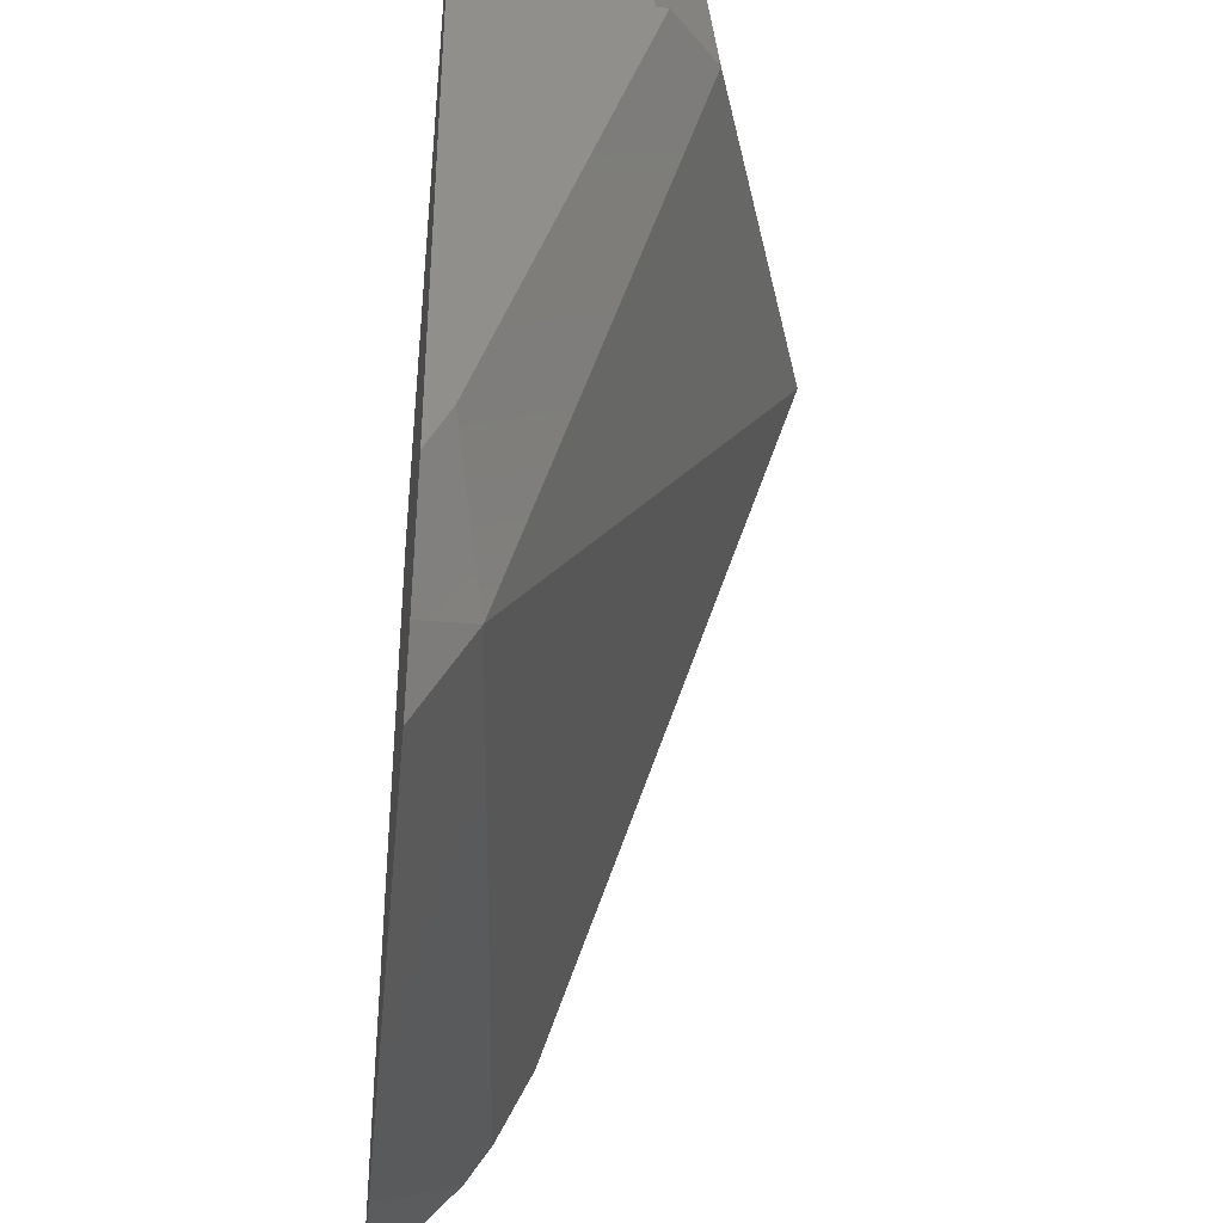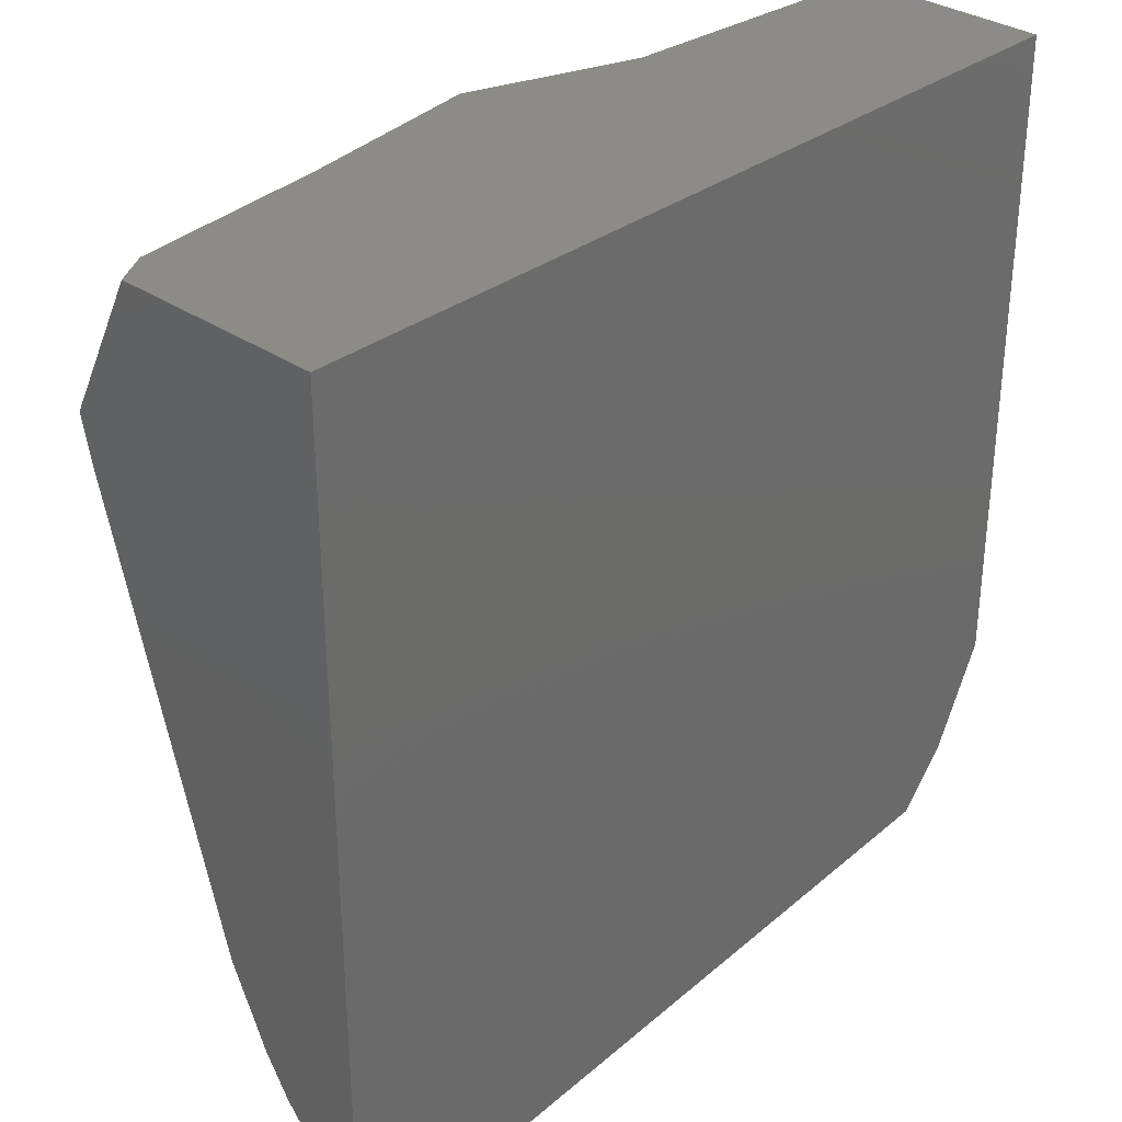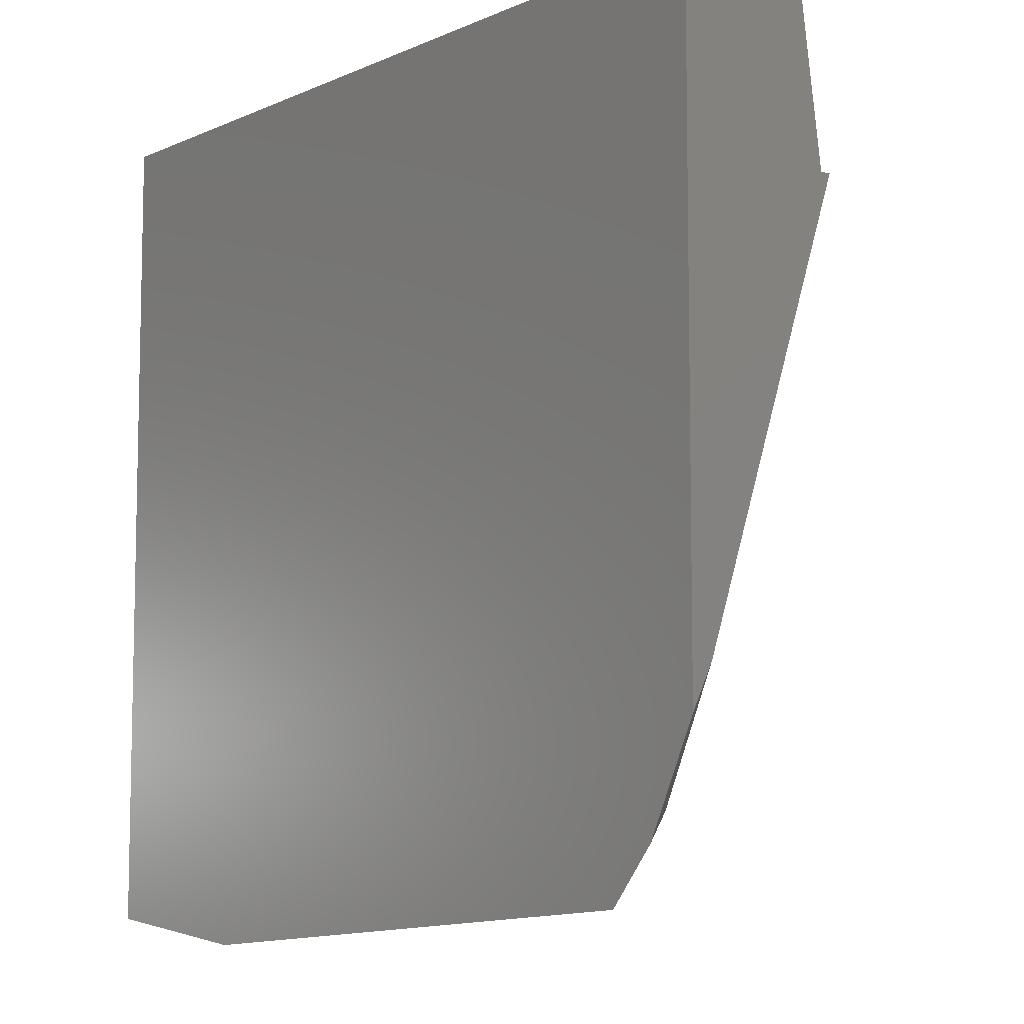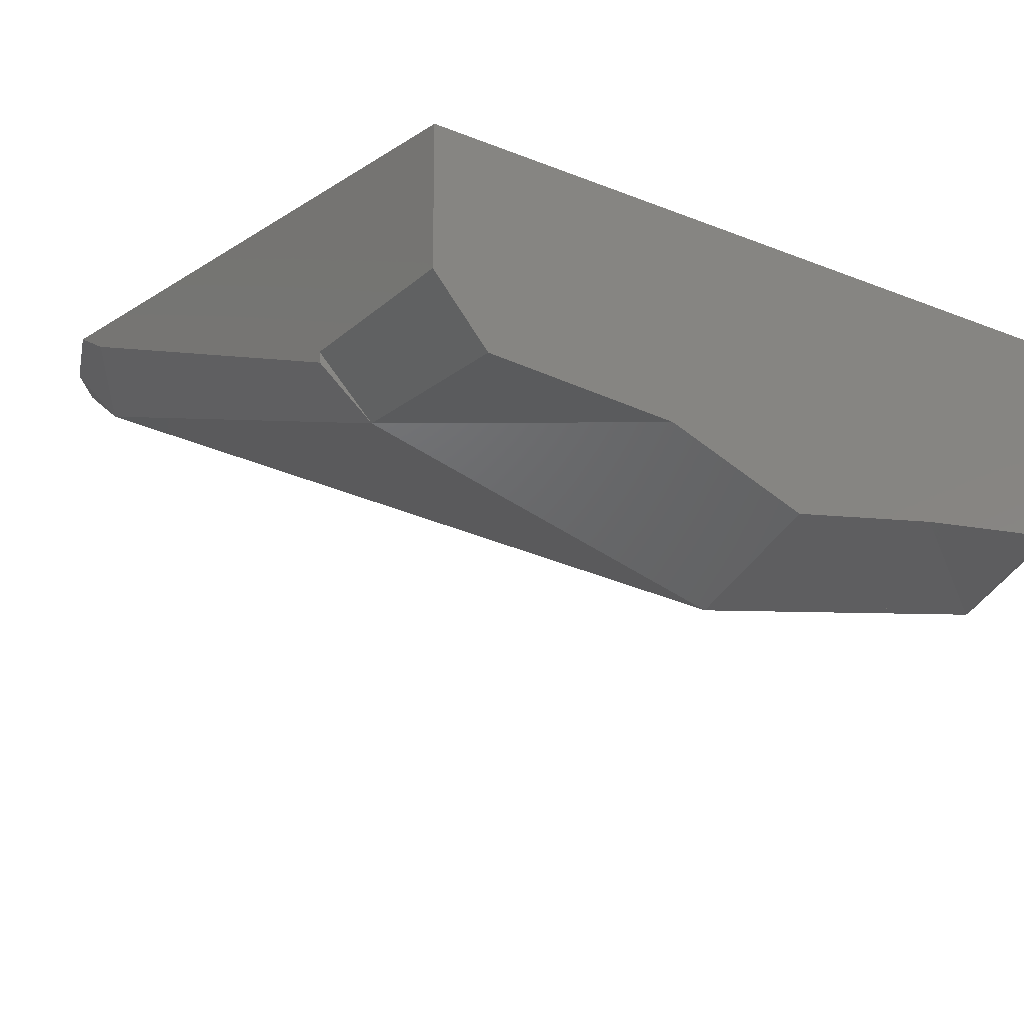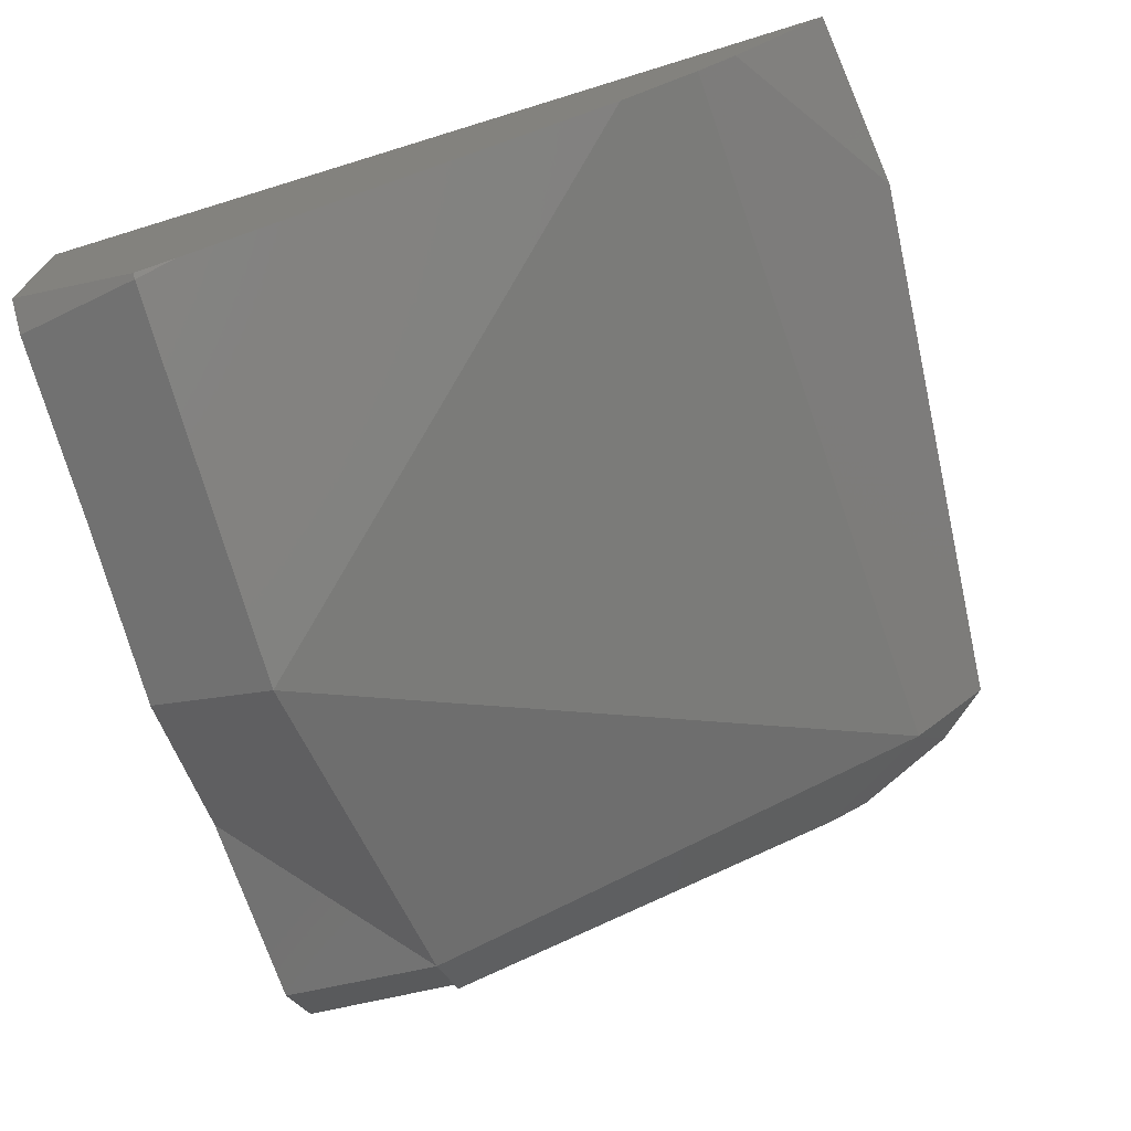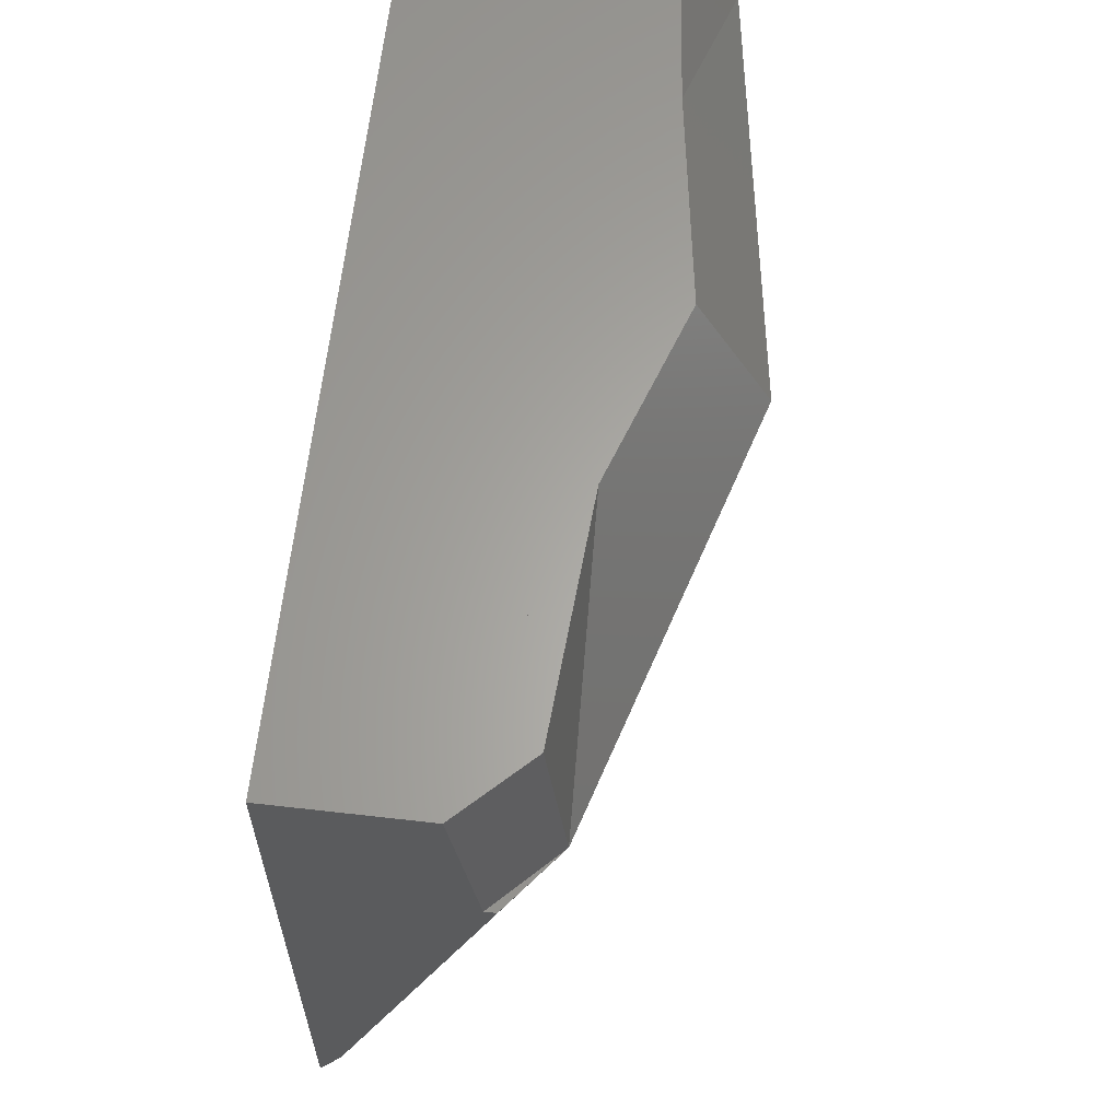
<metadata>
{"format":"stl","ext":"stl","renderer":"f3d","projection":"perspective","resolution":1024,"background":"white","views":[{"elev":-39.2,"azim":84.3,"up":"+Y"},{"elev":32.5,"azim":-46.5,"up":"+Y"},{"elev":-7.9,"azim":50.0,"up":"+Y"},{"elev":-17.4,"azim":141.3,"up":"+Z"},{"elev":-70.8,"azim":-72.9,"up":"+Z"},{"elev":63.0,"azim":96.6,"up":"+Y"}]}
</metadata>
<code>
# stl→obj: 86 verts, 144 faces
v -0.05556 0.08855 0.003044
v -0.05397 0.08892 0.002299
v -0.05484 0.08458 0.0005724
v -0.05556 0.0846 0.001008
v -0.04961 0.08788 0.001402
v -0.03502 0.08452 -0.002438
v -0.03385 0.08318 -0.00224
v -0.03773 0.08574 -0.001431
v -0.05556 0.02289 0.01807
v -0.05556 0.07904 0.002244
v -0.01857 0.06564 0.0003687
v 0.003245 0.01008 0.02722
v -0.05556 0.01259 0.02282
v 0.001846 0.01555 0.02462
v 0.0009874 -0.005481 0.03674
v -0.03155 -0.008027 0.03674
v -0.05556 0.007432 0.02601
v -0.05556 -0.005162 0.03674
v -0.03084 0.0845 -0.003072
v -0.01269 0.07243 -0.002443
v -0.05556 0.09057 0.004085
v -0.05473 0.08874 0.002654
v -0.05556 0.1024 0.01016
v -0.0513 0.1024 0.007646
v -0.03454 0.09742 0.003797
v -0.03686 0.1024 0.006115
v -0.03336 0.09848 0.004116
v -0.04607 0.08724 0.000558
v -0.02904 0.1024 0.005285
v -0.02672 0.1024 0.005039
v -0.002326 0.08441 -0.007404
v -0.005054 0.08126 -0.006098
v -0.0283 0.08281 -0.002984
v 0.0005418 0.1024 0.002148
v 0.002886 0.084 -0.005792
v -0.001886 0.1024 0.001305
v -0.0008578 0.08203 -0.006222
v 0.01942 0.1024 0.008697
v 0.04819 0.08043 0.008216
v 0.04765 0.1024 0.01067
v 0.05556 0.1024 0.01884
v 0.05556 0.09531 0.01787
v 0.05556 0.1024 0.02123
v 0.05556 0.07989 0.01573
v 0.05556 0.08 0.01435
v 0.04831 0.08042 0.008315
v 0.05556 0.07996 0.01576
v 0.04822 0.0805 0.008261
v 0.05556 0.1024 0.0261
v 0.05556 0.07823 0.01496
v 0.05556 0.07989 0.01575
v -0.0003769 0.08125 -0.005835
v -0.005069 0.08124 -0.006091
v 0.05556 0.1024 0.03674
v 0.05556 0.0783 0.03674
v 0.05556 0.02382 0.03388
v 0.04453 0.008308 0.03032
v 0.04308 -0.002187 0.03674
v 0.04895 0.004765 0.03674
v 0.05556 0.01823 0.03674
v -0.05556 0.03826 0.01373
v -0.05556 0.05736 0.02059
v -0.05556 0.02865 0.03674
v -0.05556 0.08759 0.01713
v -0.05556 0.06311 0.01736
v -0.05556 0.08457 0.03036
v -0.05556 0.08312 0.03674
v -0.05556 0.1024 0.01699
v -0.05556 0.1024 0.03674
v -0.01961 0.1024 0.01297
v -0.03514 0.1024 0.03674
v -0.01819 0.1024 0.01412
v -0.02532 0.1024 0.03674
v -0.01037 0.1024 0.02049
v 0.009586 0.1024 0.03674
v -0.003971 0.1024 0.002626
v -0.002 0.1024 0.001322
v 0.04869 0.1024 0.01885
v -0.00315 -0.005804 0.03674
v -0.001997 -0.003679 0.03674
v -0.02824 0.01216 0.03674
v -0.0382 0.03804 0.03674
v -0.01778 0.06553 0.03674
v -0.01113 0.07447 0.03674
v 0.04246 0.07823 0.03674
v -0.008531 0.07797 0.03674
f 1 2 3
f 1 3 4
f 5 3 2
f 3 6 7
f 6 3 5
f 6 5 8
f 9 10 3
f 9 3 7
f 9 7 11
f 10 4 3
f 12 13 9
f 12 9 11
f 12 11 14
f 15 16 17
f 15 17 13
f 15 13 12
f 18 17 16
f 6 19 20
f 6 20 11
f 19 6 8
f 11 20 14
f 21 22 1
f 21 23 24
f 21 24 2
f 21 2 22
f 25 5 2
f 25 2 24
f 25 24 26
f 25 26 27
f 28 5 25
f 26 29 27
f 30 25 29
f 19 31 32
f 19 32 33
f 34 35 31
f 34 31 36
f 36 31 19
f 36 19 28
f 36 28 25
f 36 25 30
f 31 35 37
f 32 31 37
f 32 20 33
f 38 39 35
f 38 35 34
f 40 39 38
f 41 42 39
f 41 39 40
f 41 43 42
f 44 45 46
f 47 48 42
f 42 43 49
f 42 49 47
f 50 46 45
f 45 44 50
f 39 51 44
f 39 44 46
f 51 39 48
f 51 48 47
f 35 39 52
f 35 52 37
f 53 32 37
f 53 37 52
f 54 55 51
f 54 51 47
f 54 47 49
f 39 46 50
f 39 50 56
f 39 56 57
f 39 57 52
f 57 12 20
f 57 20 53
f 57 53 52
f 58 57 59
f 60 59 57
f 60 57 56
f 57 58 15
f 57 15 12
f 55 60 56
f 55 56 50
f 55 50 44
f 61 62 1
f 61 1 4
f 61 4 10
f 18 63 62
f 18 62 61
f 18 61 9
f 18 9 13
f 18 13 17
f 64 21 1
f 64 1 65
f 62 66 64
f 62 64 65
f 63 67 66
f 63 66 62
f 68 23 21
f 68 21 64
f 66 69 68
f 66 68 64
f 67 69 66
f 23 68 26
f 23 26 24
f 68 69 70
f 68 70 29
f 68 29 26
f 69 71 72
f 69 72 70
f 71 73 74
f 71 74 72
f 73 75 74
f 76 77 30
f 77 76 34
f 77 34 36
f 43 41 40
f 43 40 38
f 49 43 78
f 70 76 29
f 75 54 49
f 75 49 78
f 75 78 34
f 75 34 76
f 75 76 70
f 63 18 16
f 63 16 79
f 63 79 80
f 15 80 79
f 67 63 81
f 69 67 82
f 69 82 83
f 69 83 71
f 83 84 73
f 83 73 71
f 84 75 73
f 85 54 75
f 85 75 86
f 55 54 85
f 82 81 80
f 82 80 85
f 82 85 86
f 60 55 85
f 60 85 80
f 60 80 15
f 60 15 58
f 60 58 59

</code>
